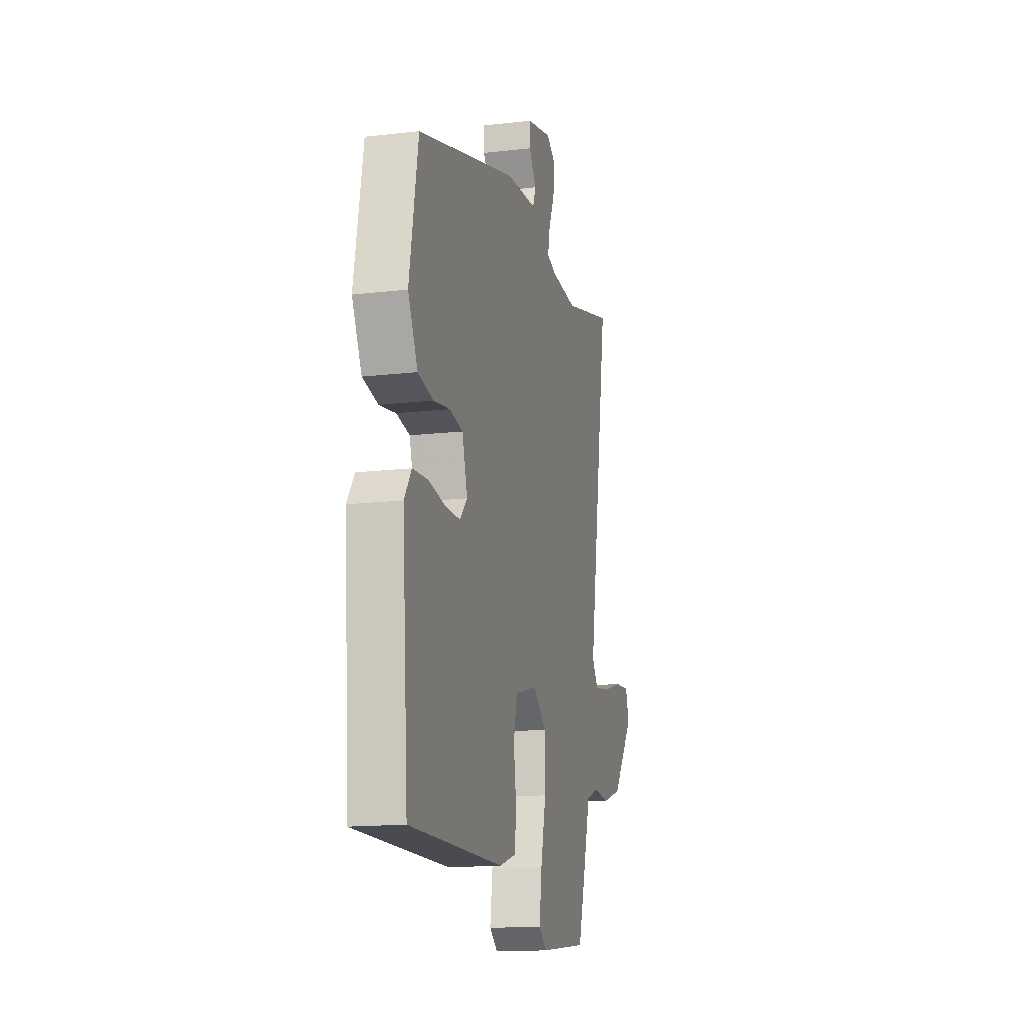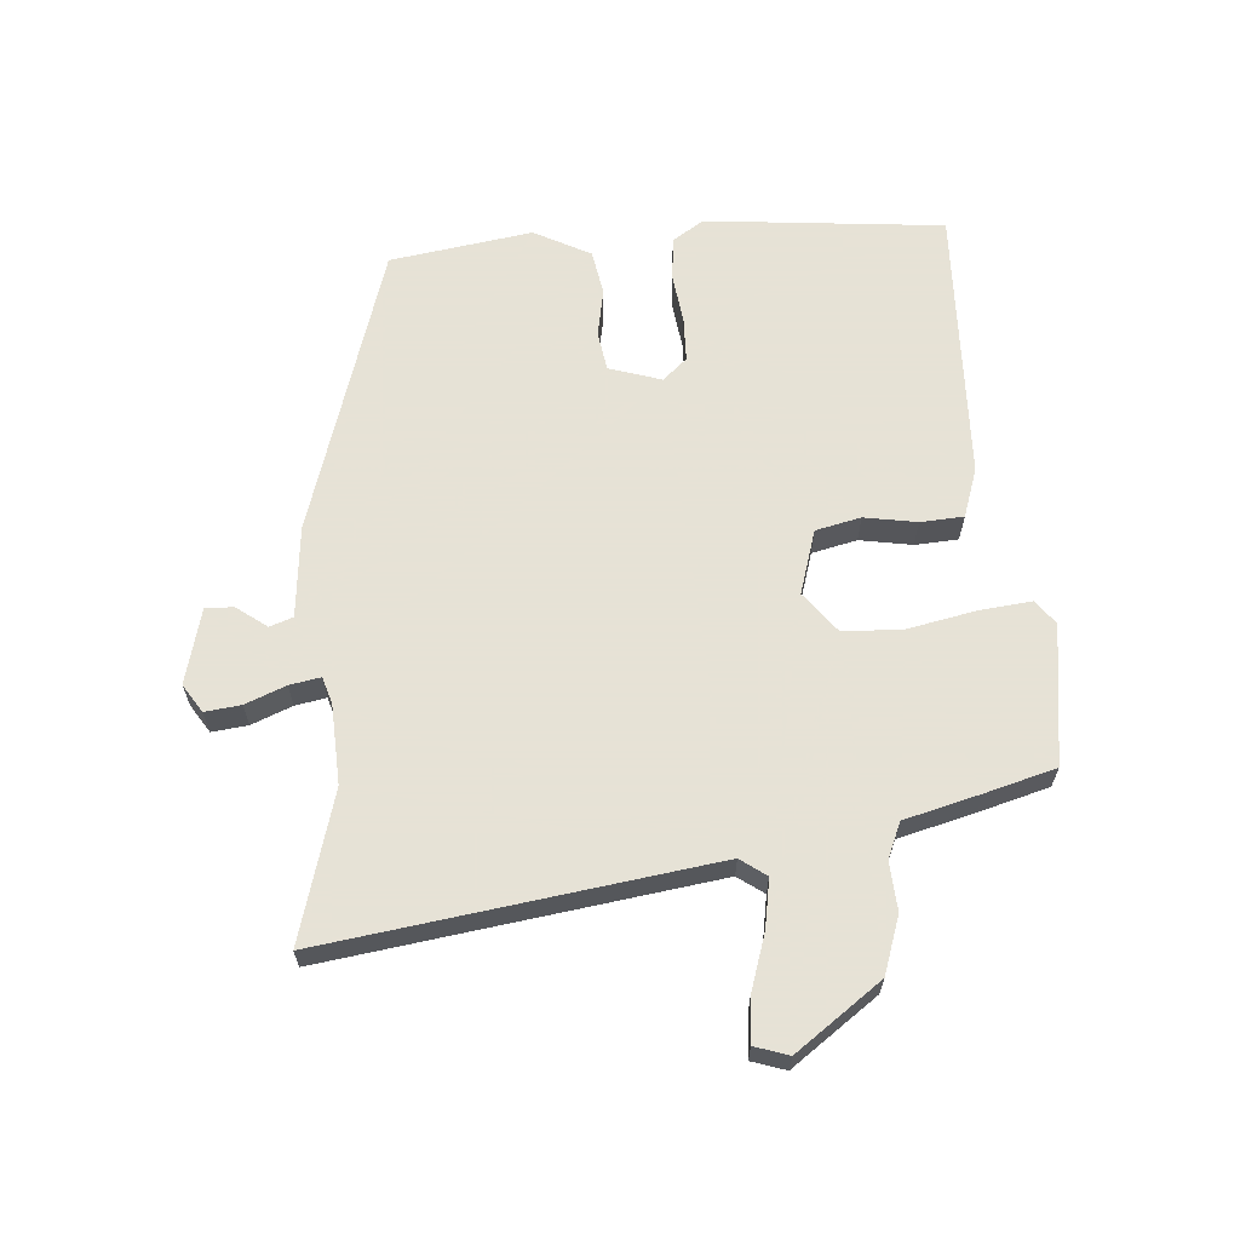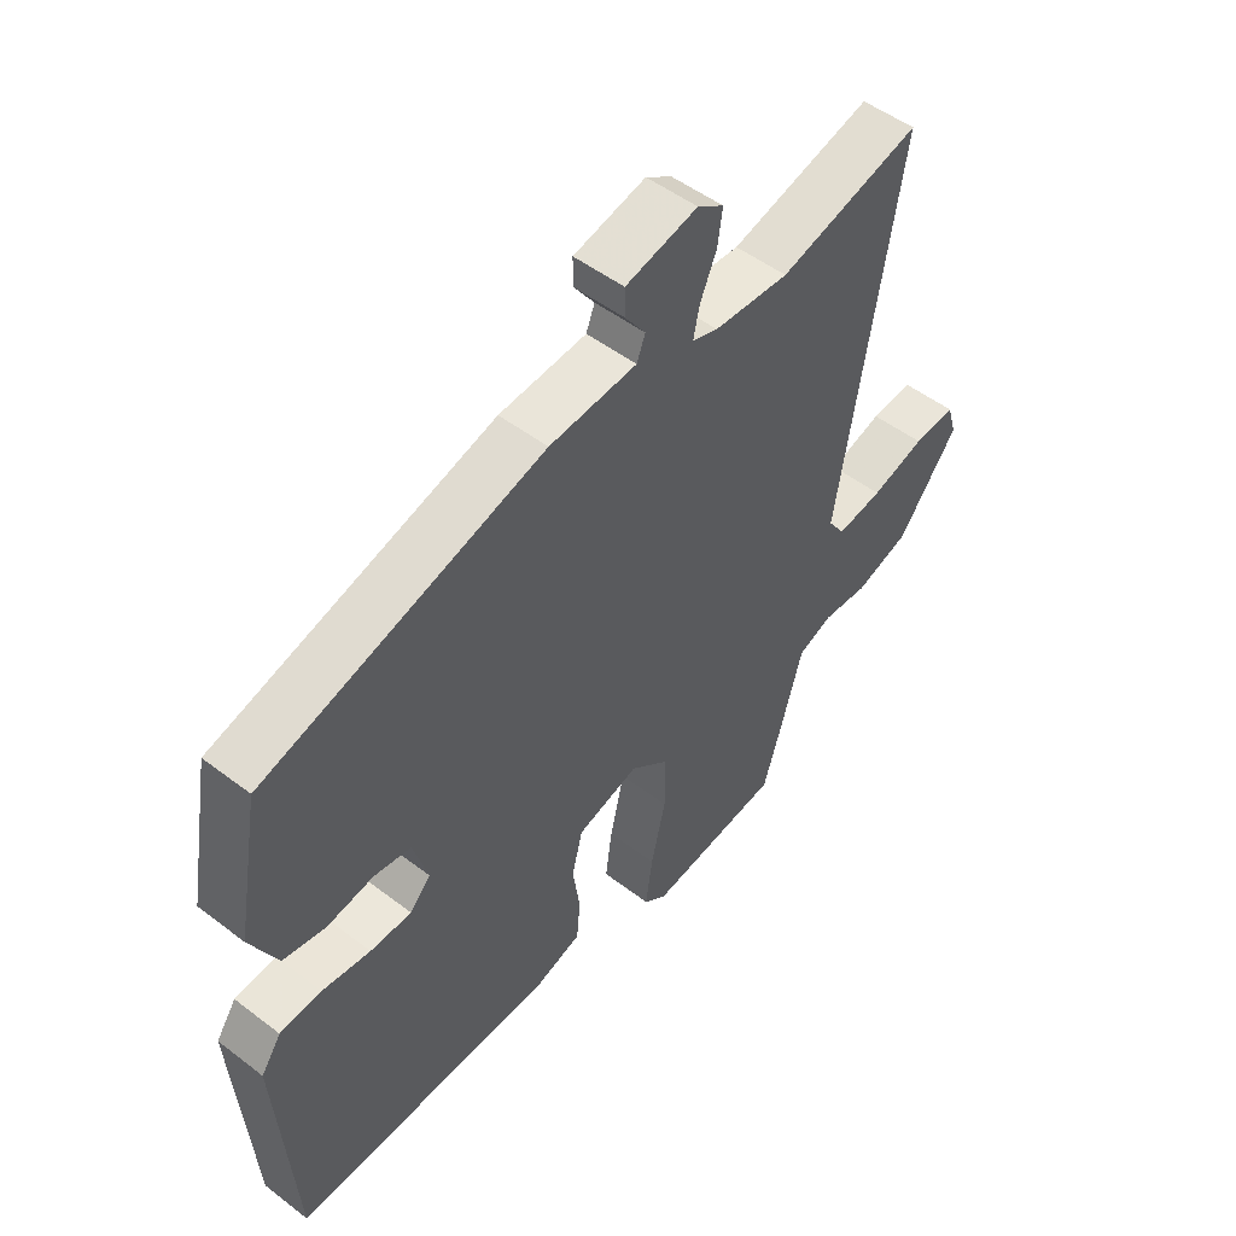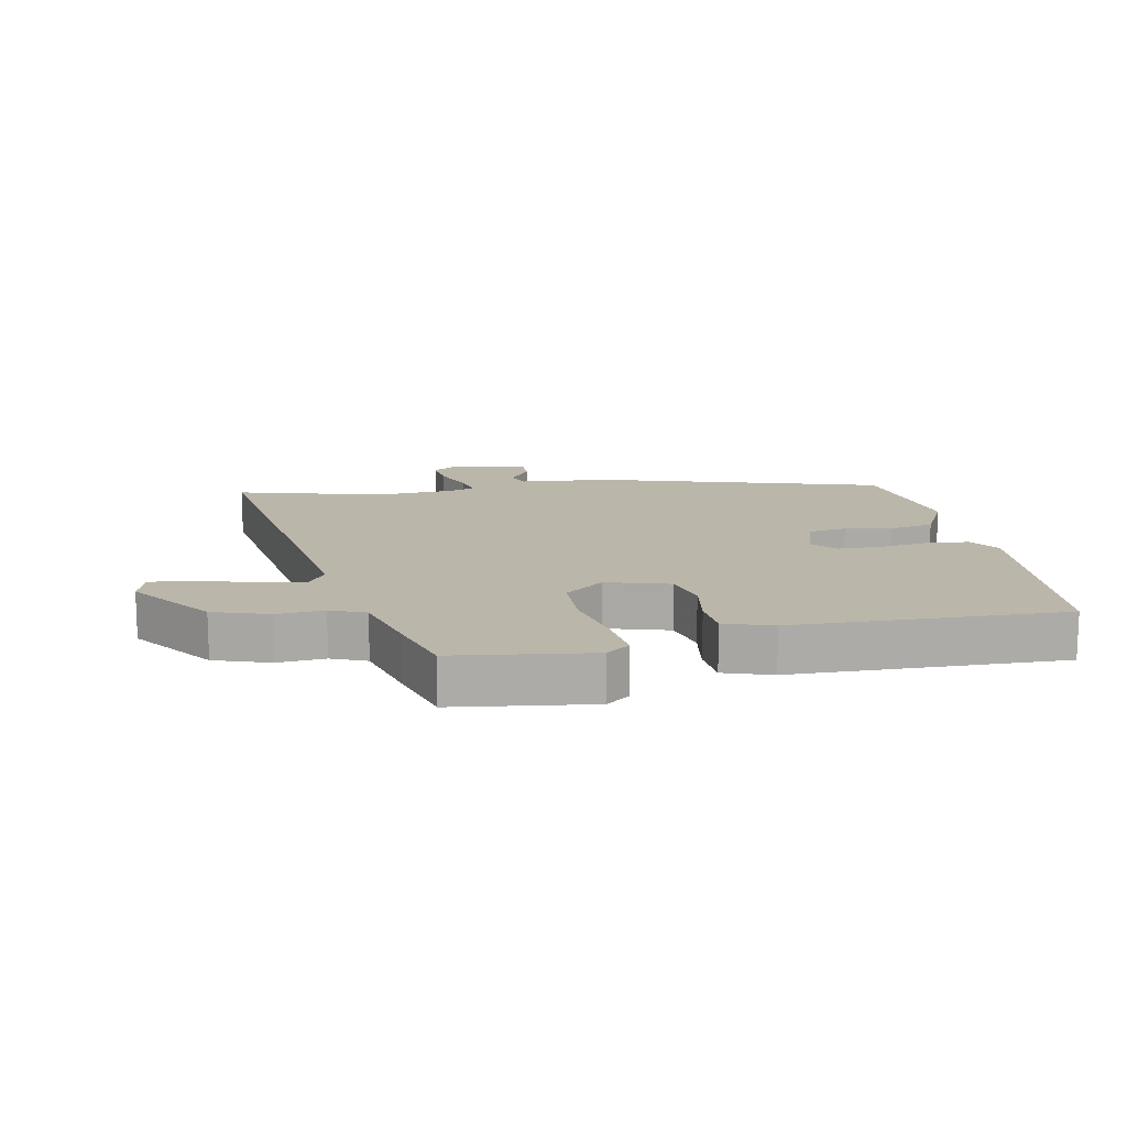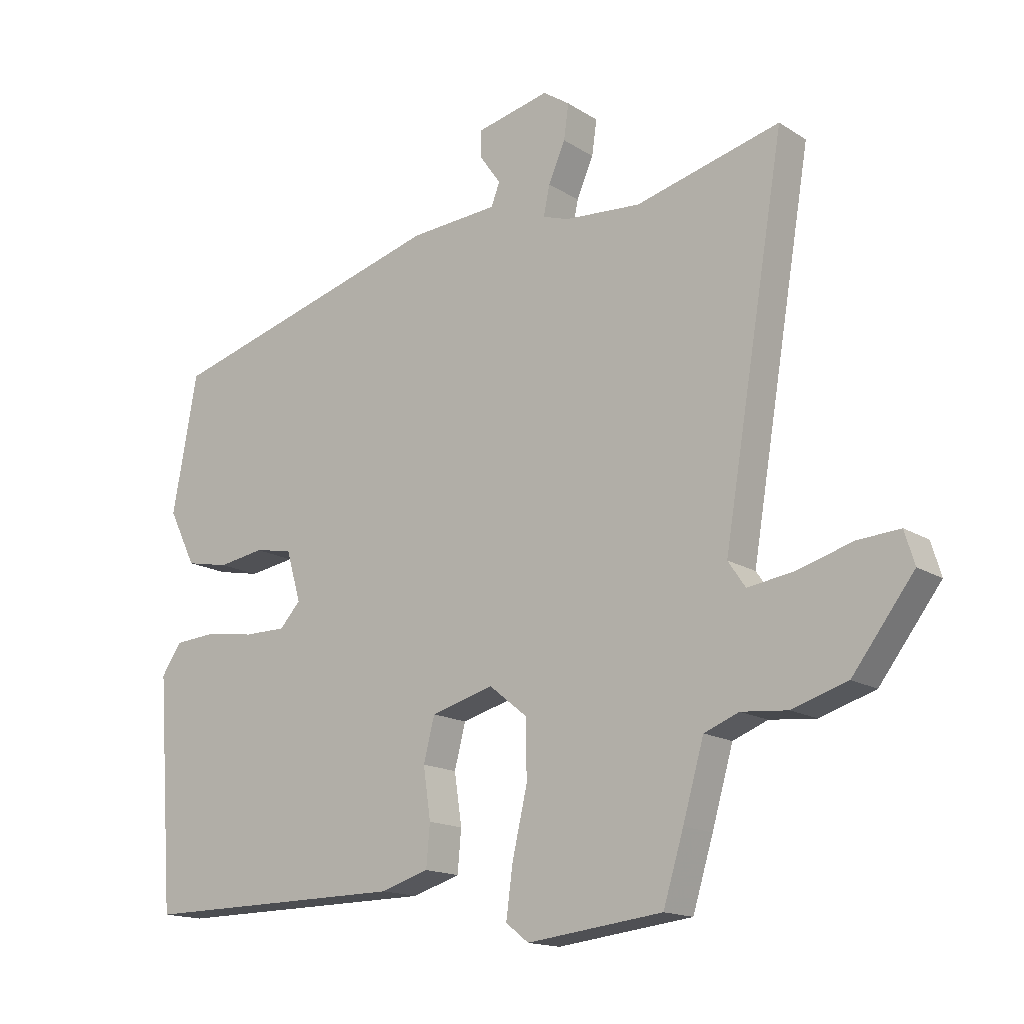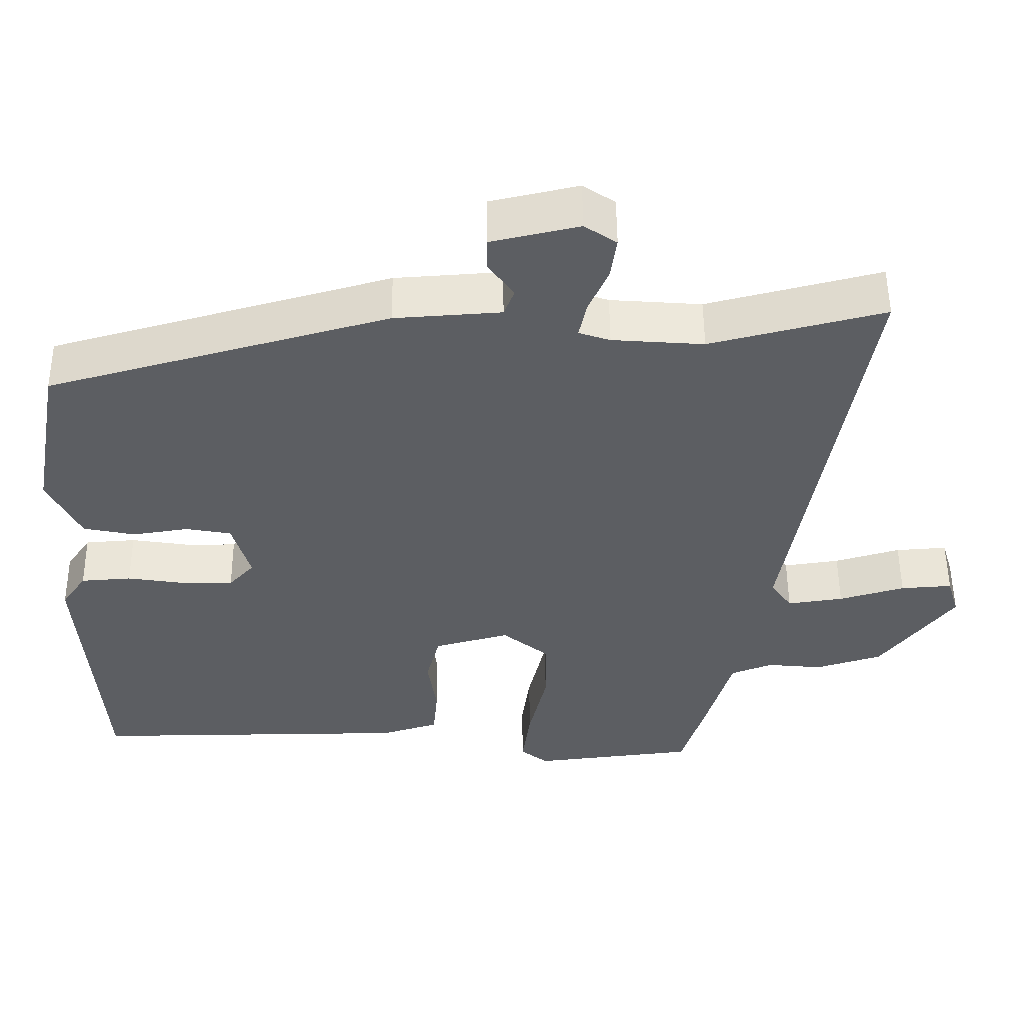
<metadata>
{"format":"obj","ext":"obj","renderer":"f3d","projection":"perspective","resolution":1024,"background":"white","views":[{"elev":-15.1,"azim":-76.0,"up":"+Z"},{"elev":63.8,"azim":87.1,"up":"+Y"},{"elev":50.6,"azim":-50.1,"up":"+Z"},{"elev":14.1,"azim":169.8,"up":"+Y"},{"elev":-15.6,"azim":37.5,"up":"+Z"},{"elev":52.3,"azim":-0.4,"up":"+Z"}]}
</metadata>
<code>
v -0.459 0.07 0.399
v -0.002 0.07 0.528
v 0.141 0.07 0.538
v 0.155 0.07 0.574
v 0.121 0.07 0.622
v 0.121 0.07 0.666
v 0.239 0.07 0.693
v 0.282 0.07 0.664
v 0.274 0.07 0.608
v 0.247 0.07 0.546
v 0.237 0.07 0.498
v 0.279 0.07 0.484
v 0.402 0.07 0.475
v 0.635 0.07 0.535
v 0.535 0.07 -0.062
v 0.563 0.07 -0.103
v 0.638 0.07 -0.092
v 0.726 0.07 -0.066
v 0.795 0.07 -0.061
v 0.811 0.07 -0.114
v 0.712 0.07 -0.244
v 0.623 0.07 -0.272
v 0.548 0.07 -0.265
v 0.492 0.07 -0.287
v 0.458 0.07 -0.405
v 0.425 0.07 -0.513
v 0.206 0.07 -0.539
v 0.169 0.07 -0.51
v 0.18 0.07 -0.428
v 0.204 0.07 -0.324
v 0.203 0.07 -0.231
v 0.141 0.07 -0.181
v 0.04 0.07 -0.209
v 0.022 0.07 -0.279
v 0.034 0.07 -0.361
v 0.028 0.07 -0.428
v -0.049 0.07 -0.452
v -0.48 0.07 -0.456
v -0.507 0.07 -0.084
v -0.474 0.07 -0.036
v -0.406 0.07 -0.031
v -0.327 0.07 -0.043
v -0.259 0.07 -0.043
v -0.225 0.07 -0.006
v -0.249 0.07 0.076
v -0.31 0.07 0.087
v -0.385 0.07 0.075
v -0.455 0.07 0.089
v -0.499 0.07 0.178
v -0.459 0 0.399
v -0.002 0 0.528
v 0.141 0 0.538
v 0.155 0 0.574
v 0.121 0 0.622
v 0.121 0 0.666
v 0.239 0 0.693
v 0.282 0 0.664
v 0.274 0 0.608
v 0.247 0 0.546
v 0.237 0 0.498
v 0.279 0 0.484
v 0.402 0 0.475
v 0.635 0 0.535
v 0.535 0 -0.062
v 0.563 0 -0.103
v 0.638 0 -0.092
v 0.726 0 -0.066
v 0.795 0 -0.061
v 0.811 0 -0.114
v 0.712 0 -0.244
v 0.623 0 -0.272
v 0.548 0 -0.265
v 0.492 0 -0.287
v 0.458 0 -0.405
v 0.425 0 -0.513
v 0.206 0 -0.539
v 0.169 0 -0.51
v 0.18 0 -0.428
v 0.204 0 -0.324
v 0.203 0 -0.231
v 0.141 0 -0.181
v 0.04 0 -0.209
v 0.022 0 -0.279
v 0.034 0 -0.361
v 0.028 0 -0.428
v -0.049 0 -0.452
v -0.48 0 -0.456
v -0.507 0 -0.084
v -0.474 0 -0.036
v -0.406 0 -0.031
v -0.327 0 -0.043
v -0.259 0 -0.043
v -0.225 0 -0.006
v -0.249 0 0.076
v -0.31 0 0.087
v -0.385 0 0.075
v -0.455 0 0.089
v -0.499 0 0.178
f 1 2 3
f 49 1 3
f 48 49 3
f 47 48 3
f 46 47 3
f 45 46 3
f 44 45 3
f 40 41 42
f 39 40 42
f 38 39 42
f 37 38 42
f 36 37 42
f 35 36 42
f 34 35 42
f 33 34 42 43
f 32 33 43 44
f 28 29 30
f 27 28 30
f 26 27 30
f 25 26 30
f 24 25 30
f 23 24 30 31
f 22 23 31
f 21 22 31
f 20 21 31
f 19 20 31
f 18 19 31
f 17 18 31
f 16 17 31 32
f 13 14 15
f 12 13 15
f 11 12 15
f 8 9 10
f 7 8 10
f 6 7 10
f 5 6 10
f 4 5 10
f 3 4 10 11
f 44 3 11 15
f 15 16 32 44
f 52 51 50
f 52 50 98
f 52 98 97
f 52 97 96
f 52 96 95
f 52 95 94
f 52 94 93
f 91 90 89
f 91 89 88
f 91 88 87
f 91 87 86
f 91 86 85
f 91 85 84
f 91 84 83
f 92 91 83 82
f 93 92 82 81
f 79 78 77
f 79 77 76
f 79 76 75
f 79 75 74
f 79 74 73
f 80 79 73 72
f 80 72 71
f 80 71 70
f 80 70 69
f 80 69 68
f 80 68 67
f 80 67 66
f 81 80 66 65
f 64 63 62
f 64 62 61
f 64 61 60
f 59 58 57
f 59 57 56
f 59 56 55
f 59 55 54
f 59 54 53
f 60 59 53 52
f 64 60 52 93
f 93 81 65 64
f 1 50 51 2
f 2 51 52 3
f 3 52 53 4
f 4 53 54 5
f 5 54 55 6
f 6 55 56 7
f 7 56 57 8
f 8 57 58 9
f 9 58 59 10
f 10 59 60 11
f 11 60 61 12
f 12 61 62 13
f 13 62 63 14
f 14 63 64 15
f 15 64 65 16
f 16 65 66 17
f 17 66 67 18
f 18 67 68 19
f 19 68 69 20
f 20 69 70 21
f 21 70 71 22
f 22 71 72 23
f 23 72 73 24
f 24 73 74 25
f 25 74 75 26
f 26 75 76 27
f 27 76 77 28
f 28 77 78 29
f 29 78 79 30
f 30 79 80 31
f 31 80 81 32
f 32 81 82 33
f 33 82 83 34
f 34 83 84 35
f 35 84 85 36
f 36 85 86 37
f 37 86 87 38
f 38 87 88 39
f 39 88 89 40
f 40 89 90 41
f 41 90 91 42
f 42 91 92 43
f 43 92 93 44
f 44 93 94 45
f 45 94 95 46
f 46 95 96 47
f 47 96 97 48
f 48 97 98 49
f 49 98 50 1

</code>
